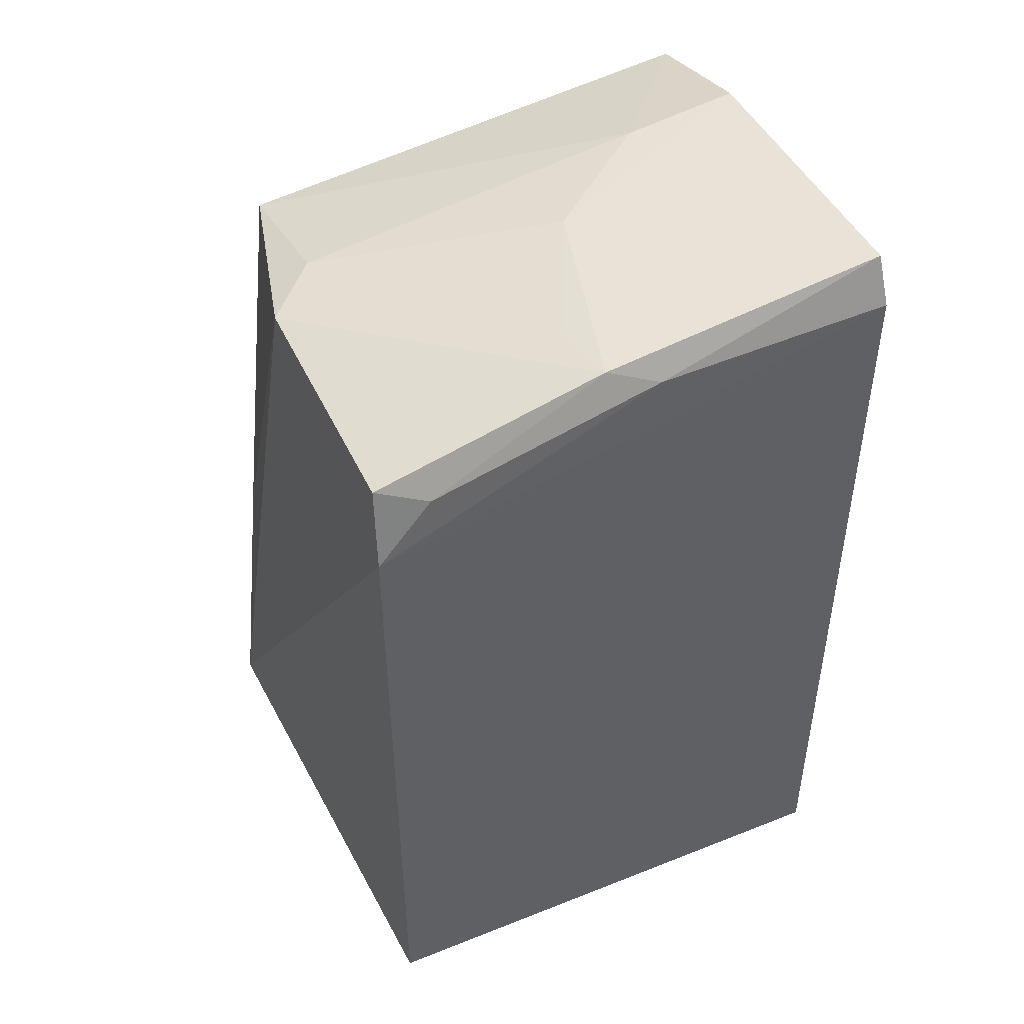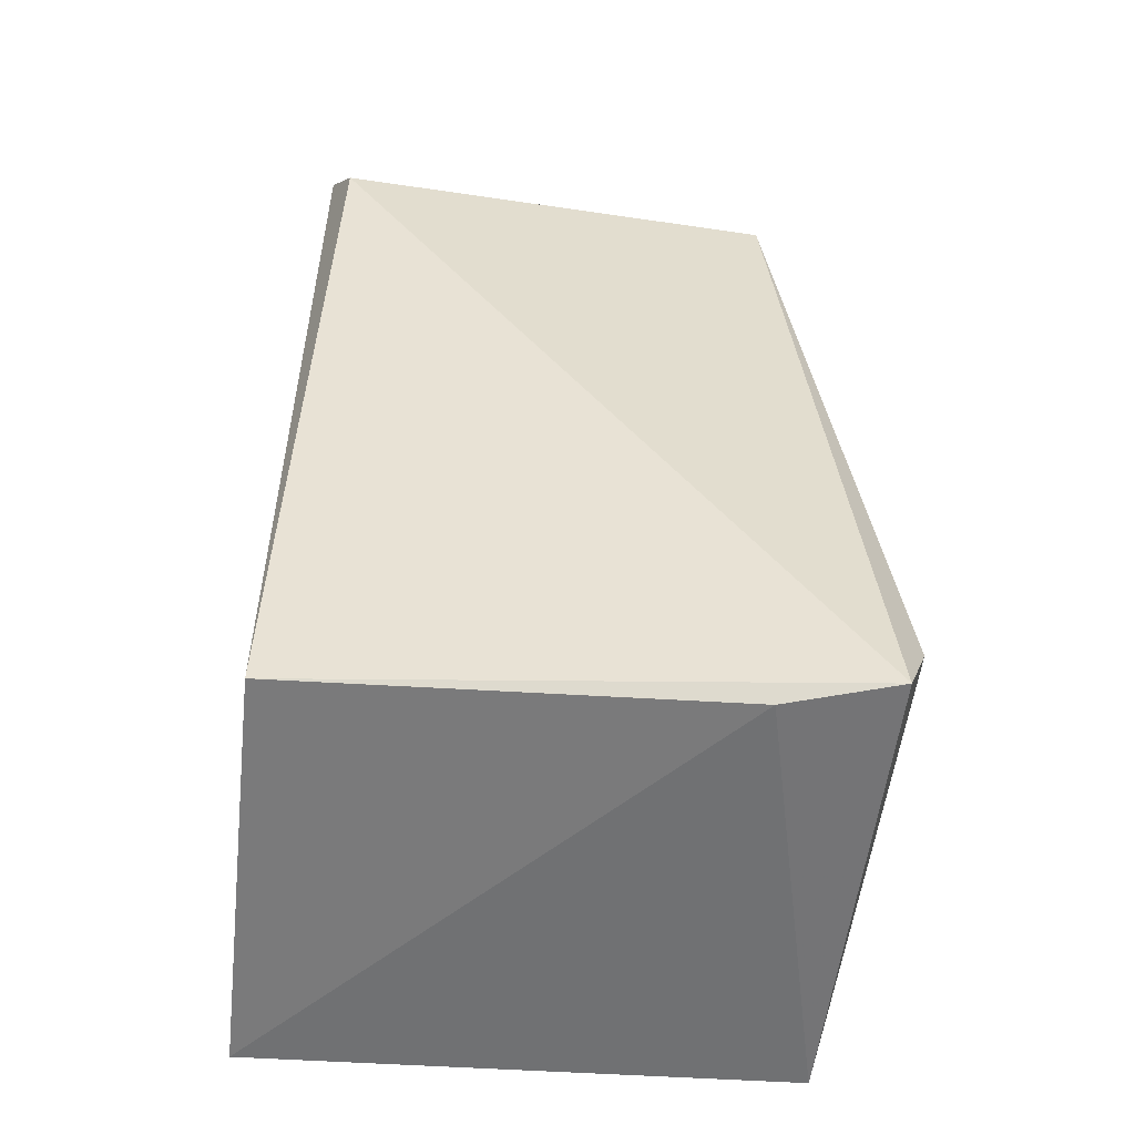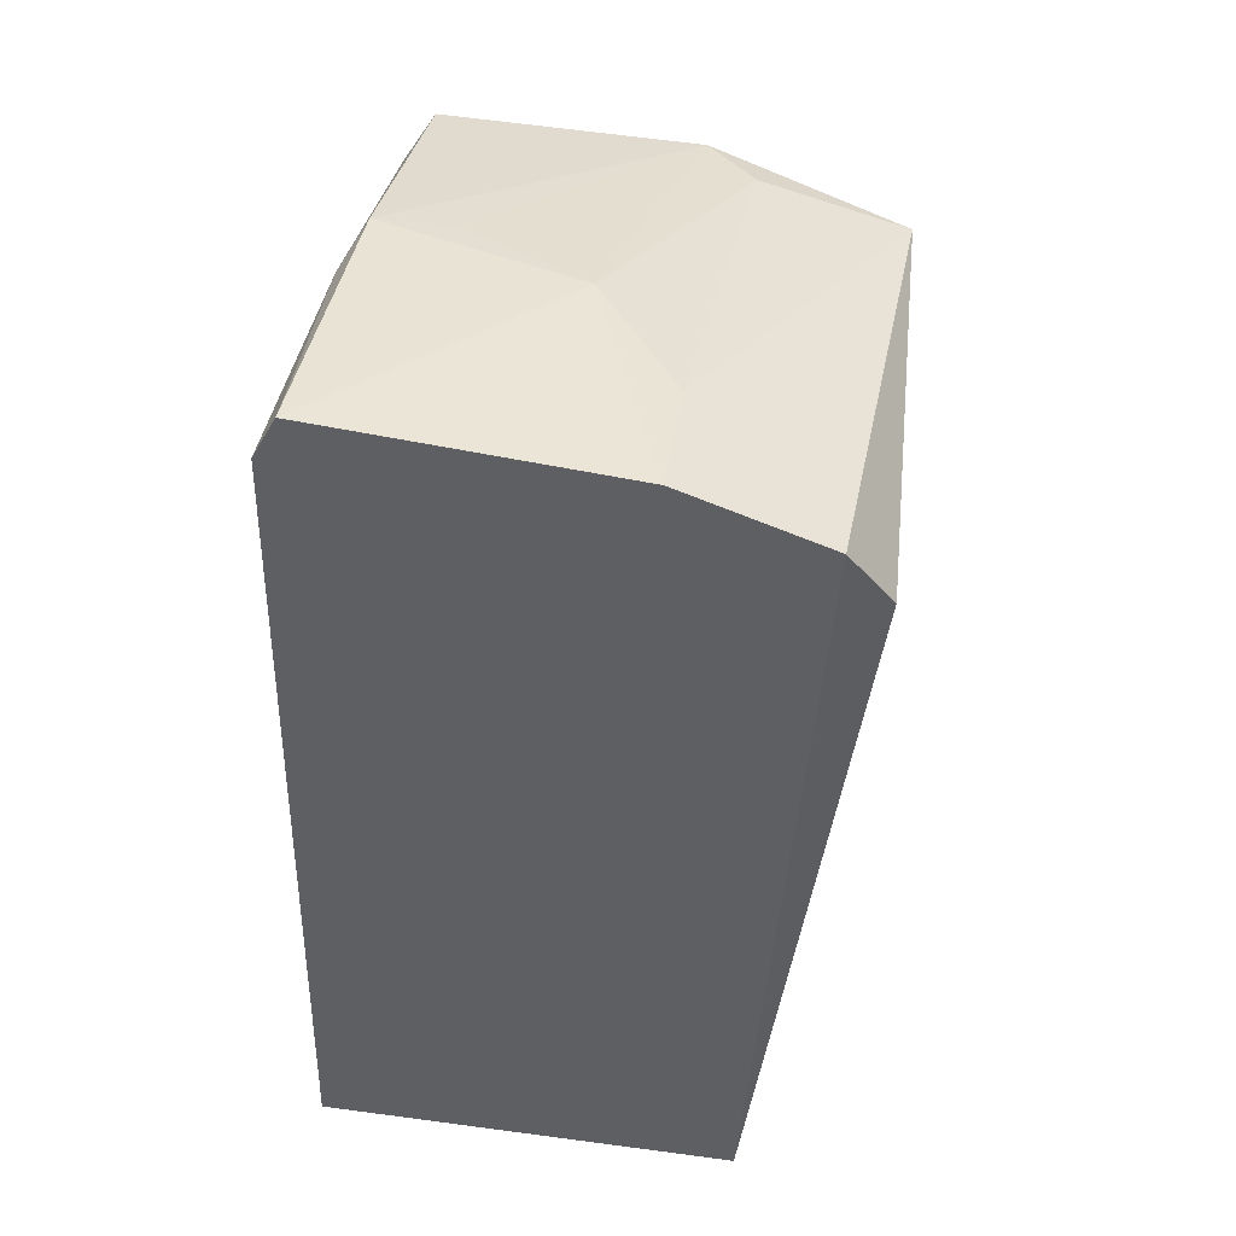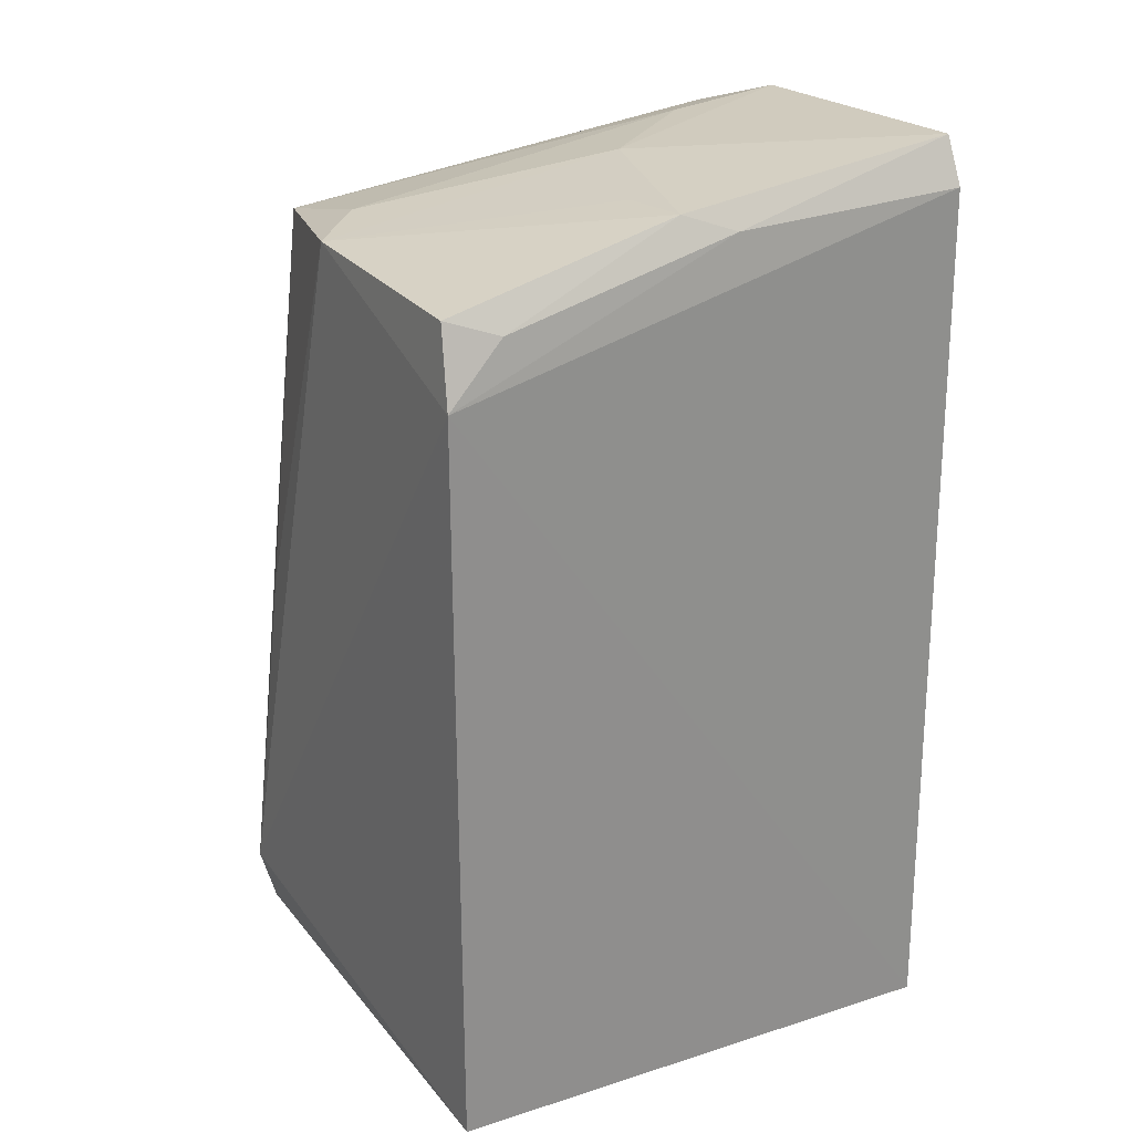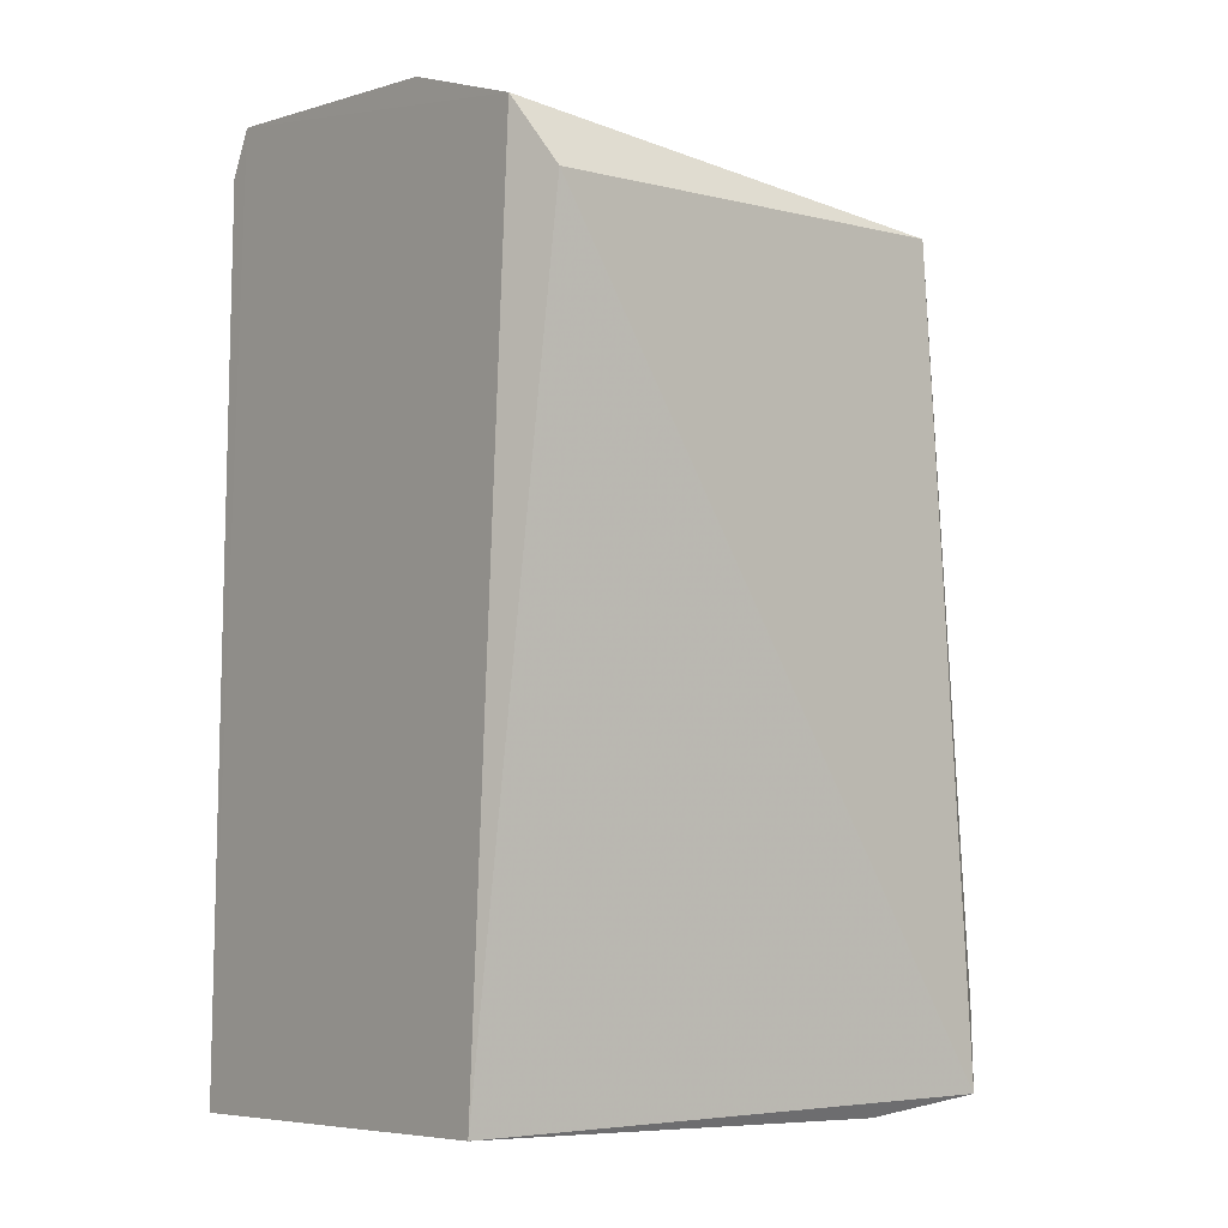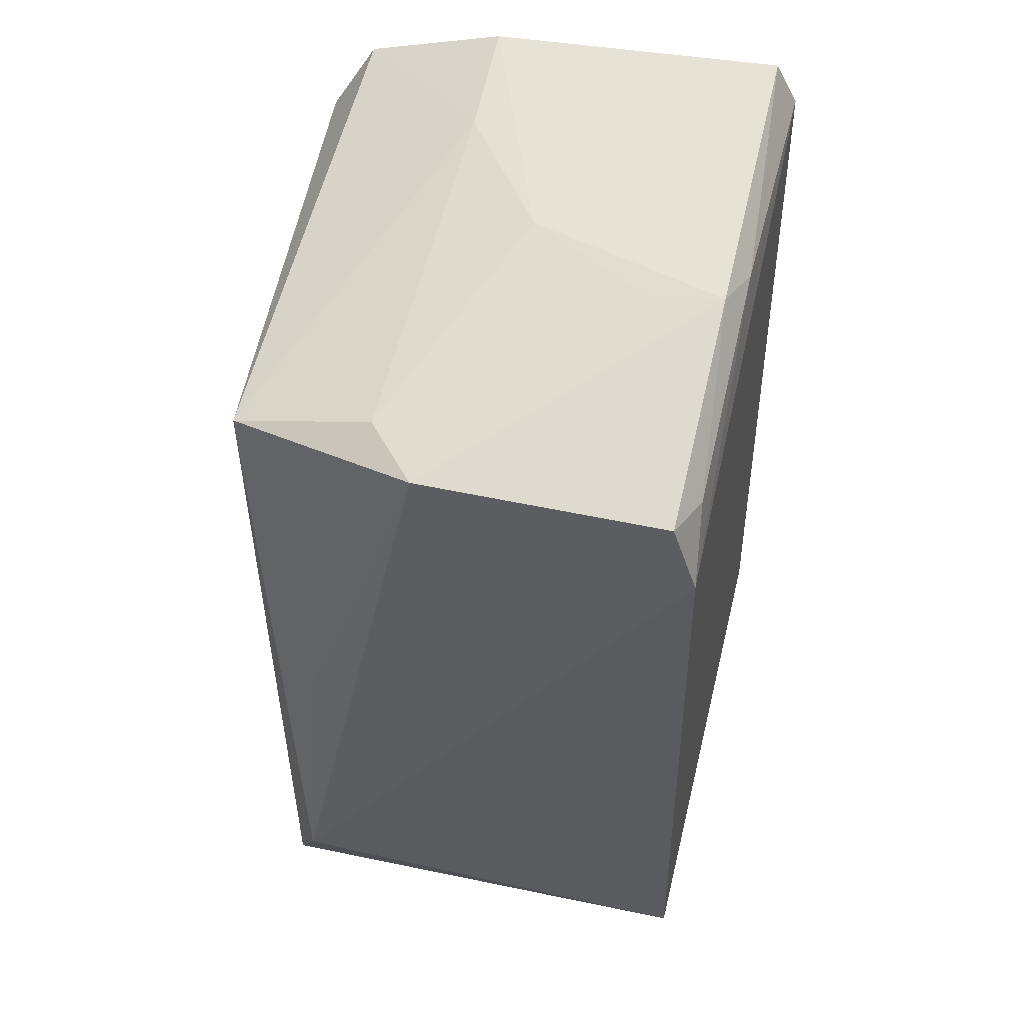
<metadata>
{"format":"obj","ext":"obj","renderer":"f3d","projection":"perspective","resolution":1024,"background":"white","views":[{"elev":51.0,"azim":154.8,"up":"+Y"},{"elev":-56.8,"azim":-6.5,"up":"+Y"},{"elev":46.0,"azim":-80.8,"up":"+Y"},{"elev":27.1,"azim":150.6,"up":"+Y"},{"elev":-5.8,"azim":-38.9,"up":"+Y"},{"elev":56.2,"azim":103.0,"up":"+Y"}]}
</metadata>
<code>
v 0.09565 0.02144 0.03186
v 0.1023 -0.02381 0.02865
v 0.09965 0.01902 0.00225
v 0.06607 0.02641 0.002202
v 0.06616 -0.02964 0.02729
v 0.08428 0.02726 0.003786
v 0.09901 0.02341 0.01976
v 0.06722 0.02042 0.03341
v 0.1002 -0.02901 0.001066
v 0.0811 0.02607 0.002662
v 0.1002 -0.002554 0.02772
v 0.06592 0.02775 0.02211
v 0.09908 0.02374 0.003959
v 0.1006 -0.02898 0.0304
v 0.0663 -0.03024 0.0006304
v 0.06604 0.02923 0.003676
v 0.08083 0.02718 0.01637
v 0.06585 0.02469 0.03081
v 0.09597 0.02266 0.002758
v 0.09352 -0.03006 0.02901
v 0.08481 0.0269 0.008403
v 0.07331 0.02717 0.02199
v 0.09556 0.02387 0.02298
f 7 2 3
f 9 3 2
f 10 3 4
f 11 7 1
f 11 1 2
f 11 2 7
f 13 7 3
f 13 6 7
f 14 8 5
f 14 2 1
f 14 1 8
f 14 9 2
f 15 4 3
f 15 3 9
f 16 10 4
f 16 6 10
f 16 4 15
f 17 16 12
f 17 6 16
f 18 8 1
f 18 5 8
f 18 15 5
f 18 16 15
f 18 12 16
f 19 10 6
f 19 6 13
f 19 13 3
f 19 3 10
f 20 14 5
f 20 5 15
f 20 15 9
f 20 9 14
f 21 17 7
f 21 7 6
f 21 6 17
f 22 17 12
f 22 18 1
f 22 12 18
f 23 1 7
f 23 7 17
f 23 22 1
f 23 17 22

</code>
